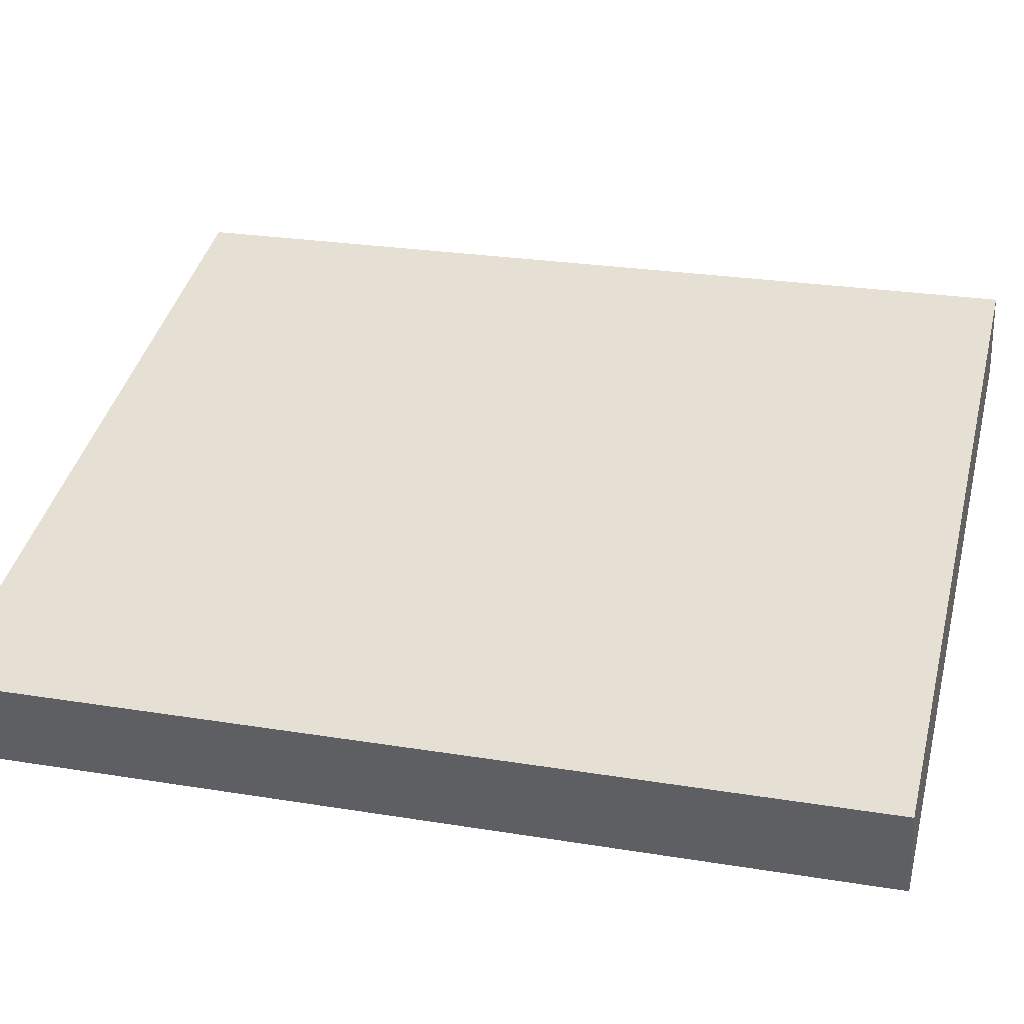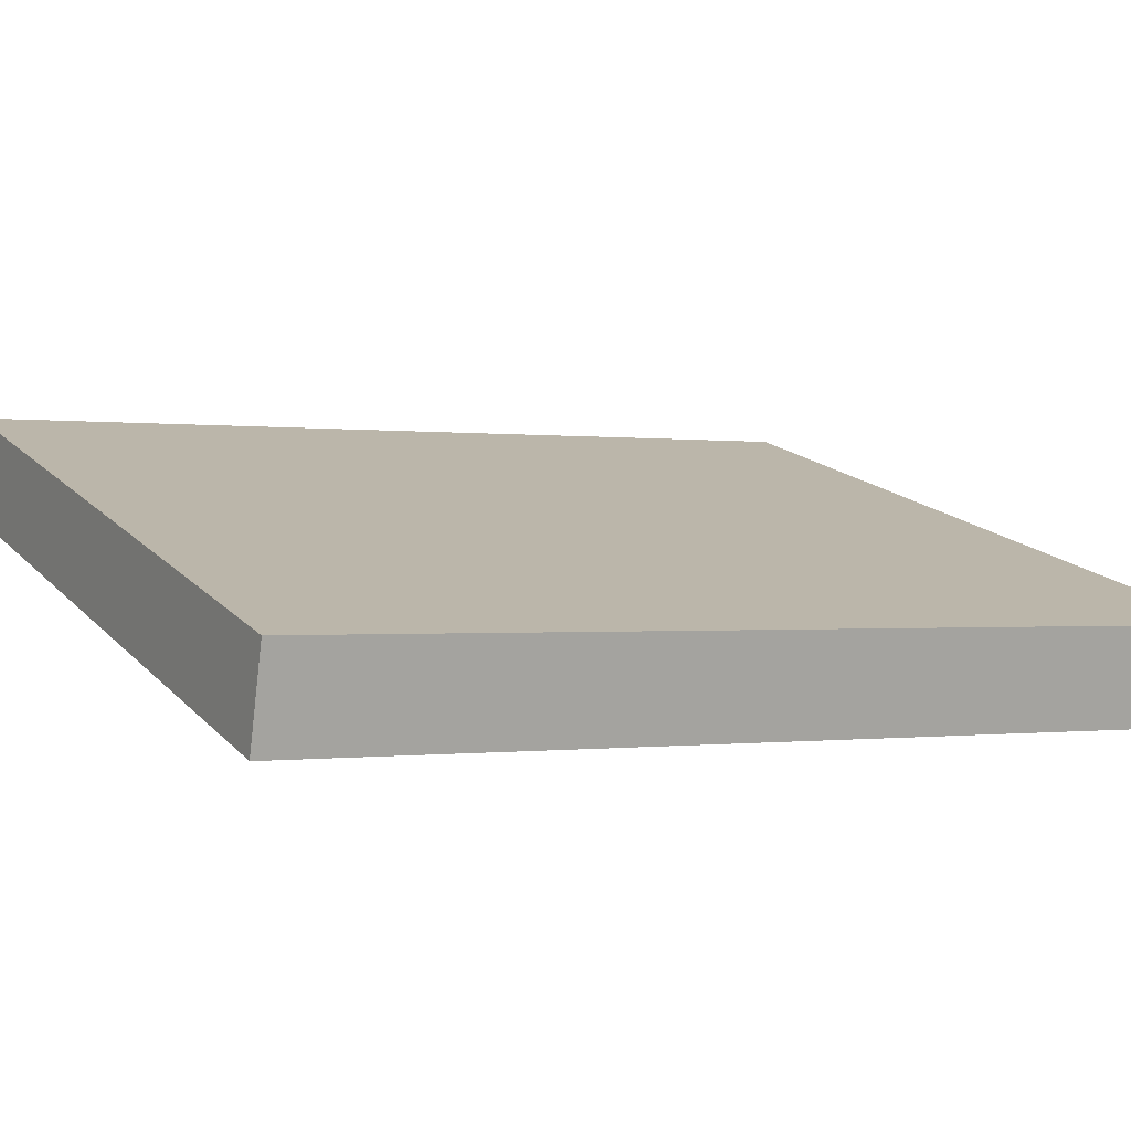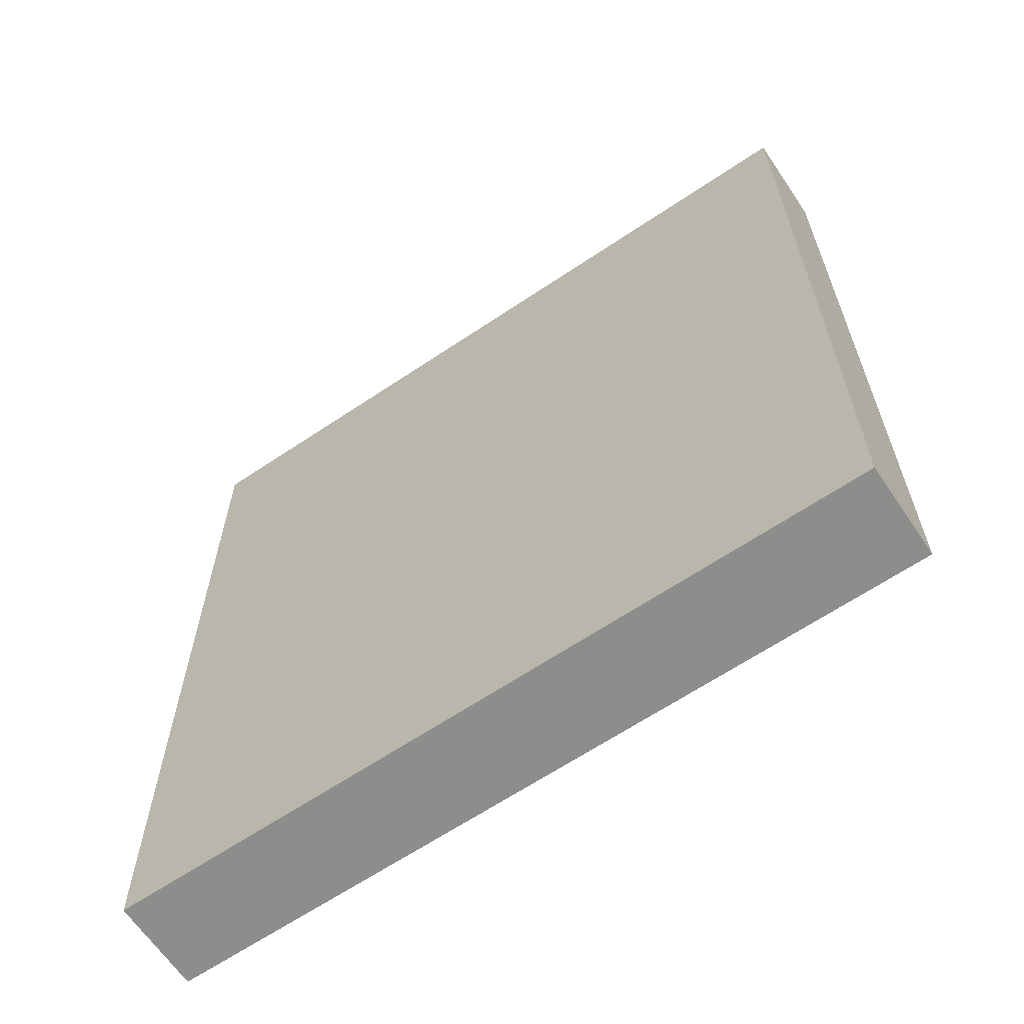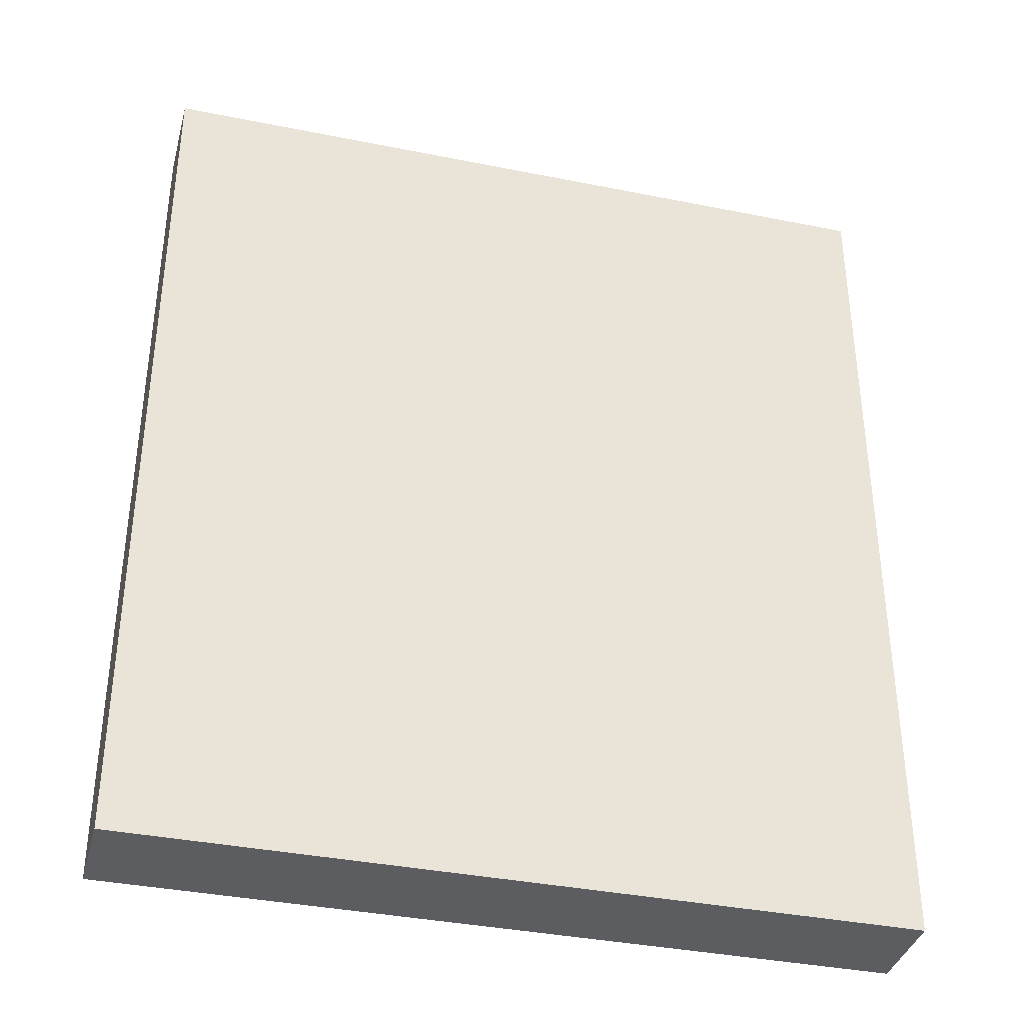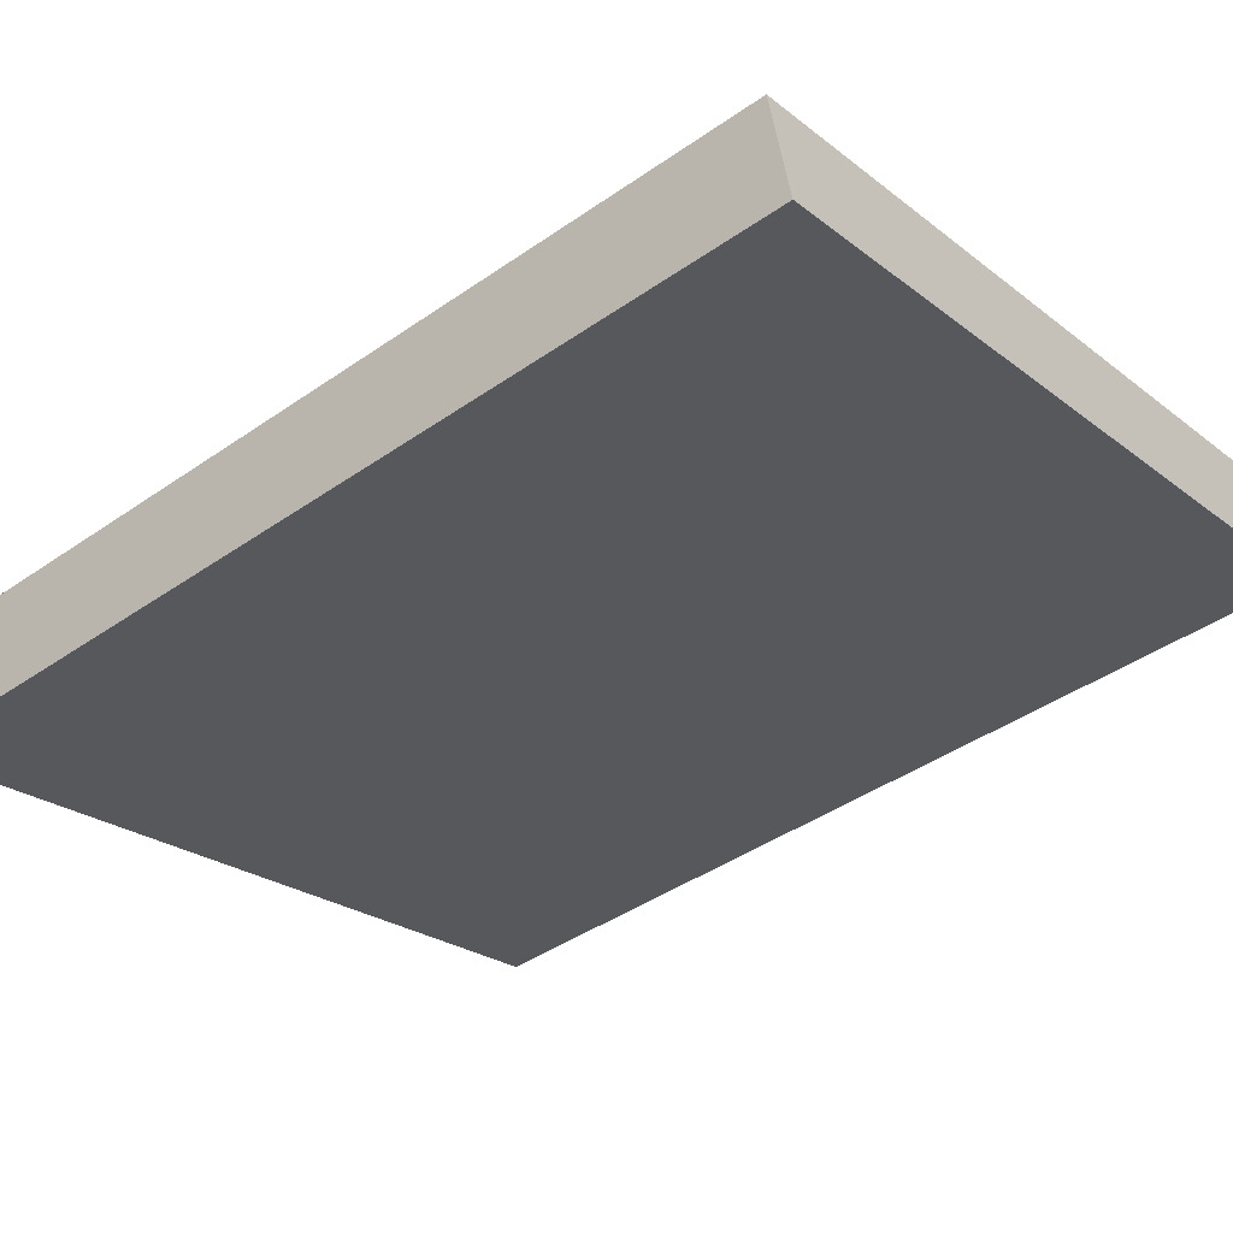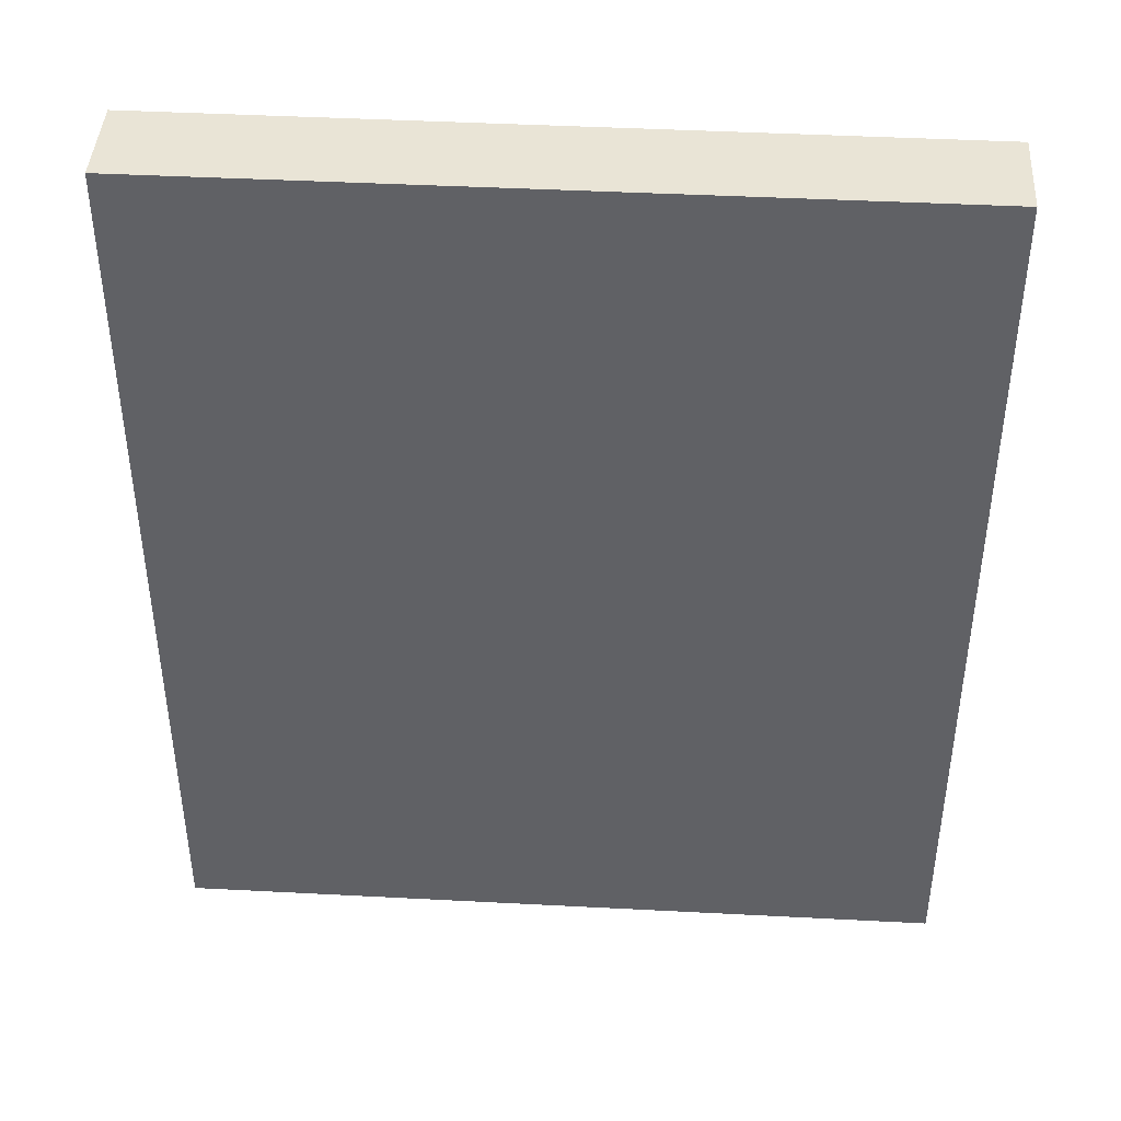
<metadata>
{"format":"obj","ext":"obj","renderer":"f3d","projection":"perspective","resolution":1024,"background":"white","views":[{"elev":25.7,"azim":-75.4,"up":"+Z"},{"elev":-0.3,"azim":-118.2,"up":"+Z"},{"elev":-64.5,"azim":19.4,"up":"+Y"},{"elev":-37.1,"azim":150.8,"up":"+Y"},{"elev":-42.6,"azim":-50.4,"up":"+Z"},{"elev":42.7,"azim":168.9,"up":"+Y"}]}
</metadata>
<code>
v  0 9.692 5.935e-16
v  8.265 9.692 1.123
v  0.253 9.692 -0.975
v  8.009 9.692 2.105
v  8.265 -6.876e-17 1.123
v  0.253 5.97e-17 -0.975
v  0 0 0
v  8.009 -1.289e-16 2.105
g defaultobject
f 1 2 3
f 2 1 4
f 5 3 2
f 3 5 6
f 6 1 3
f 1 6 7
f 7 4 1
f 4 7 8
f 8 2 4
f 2 8 5
f 5 7 6
f 7 5 8

</code>
